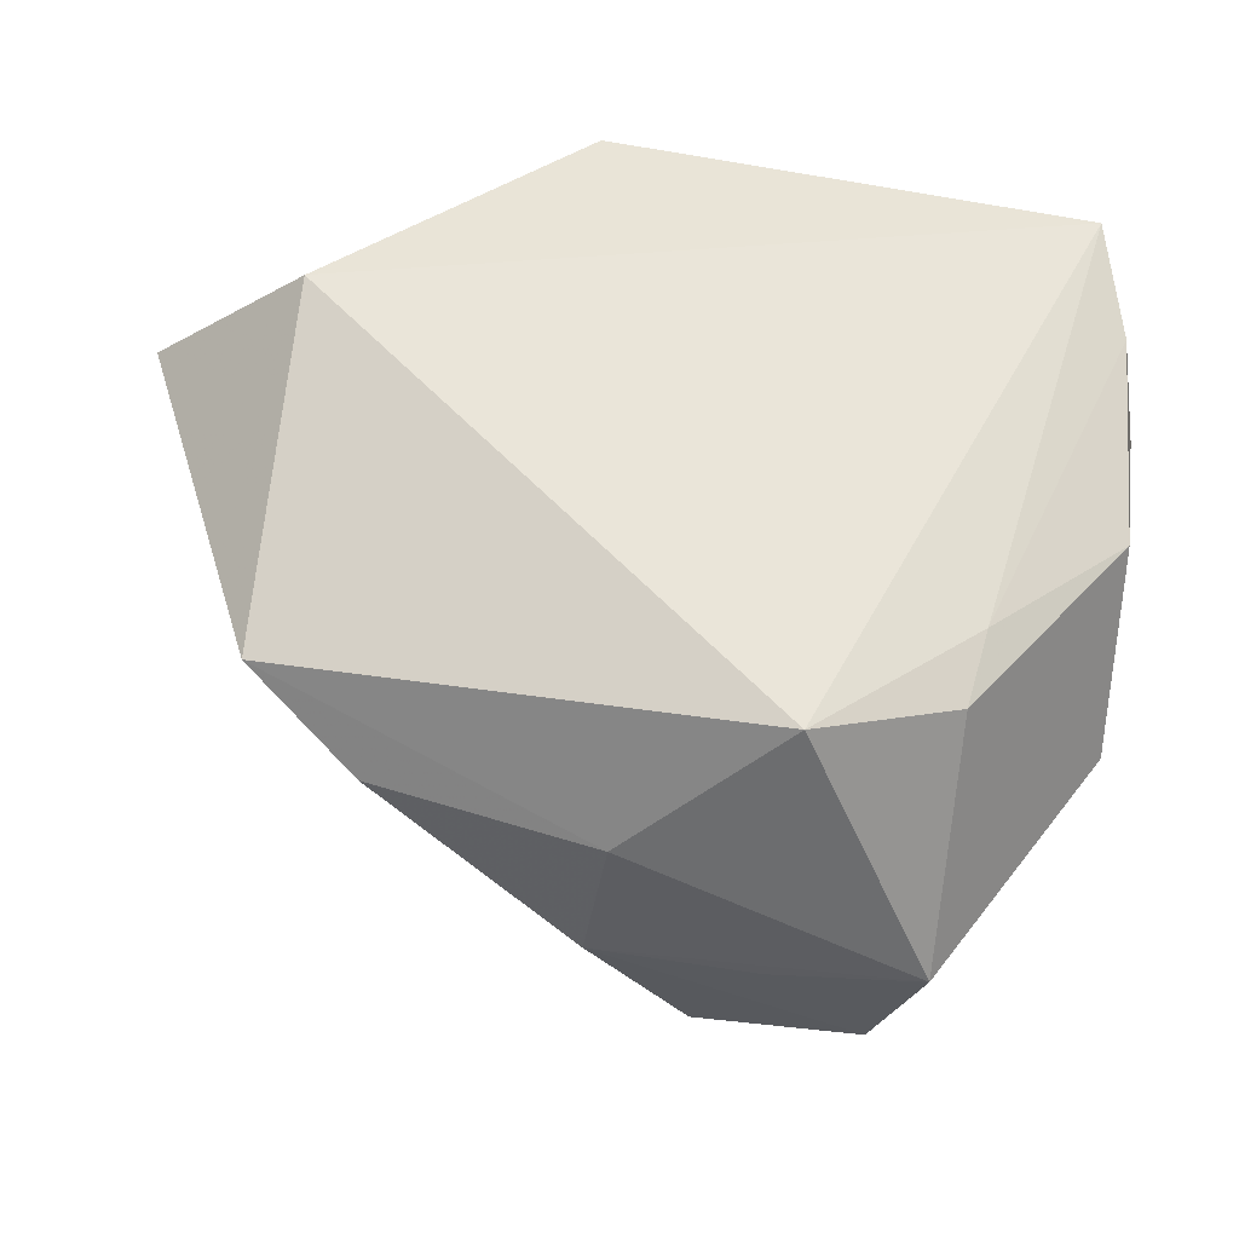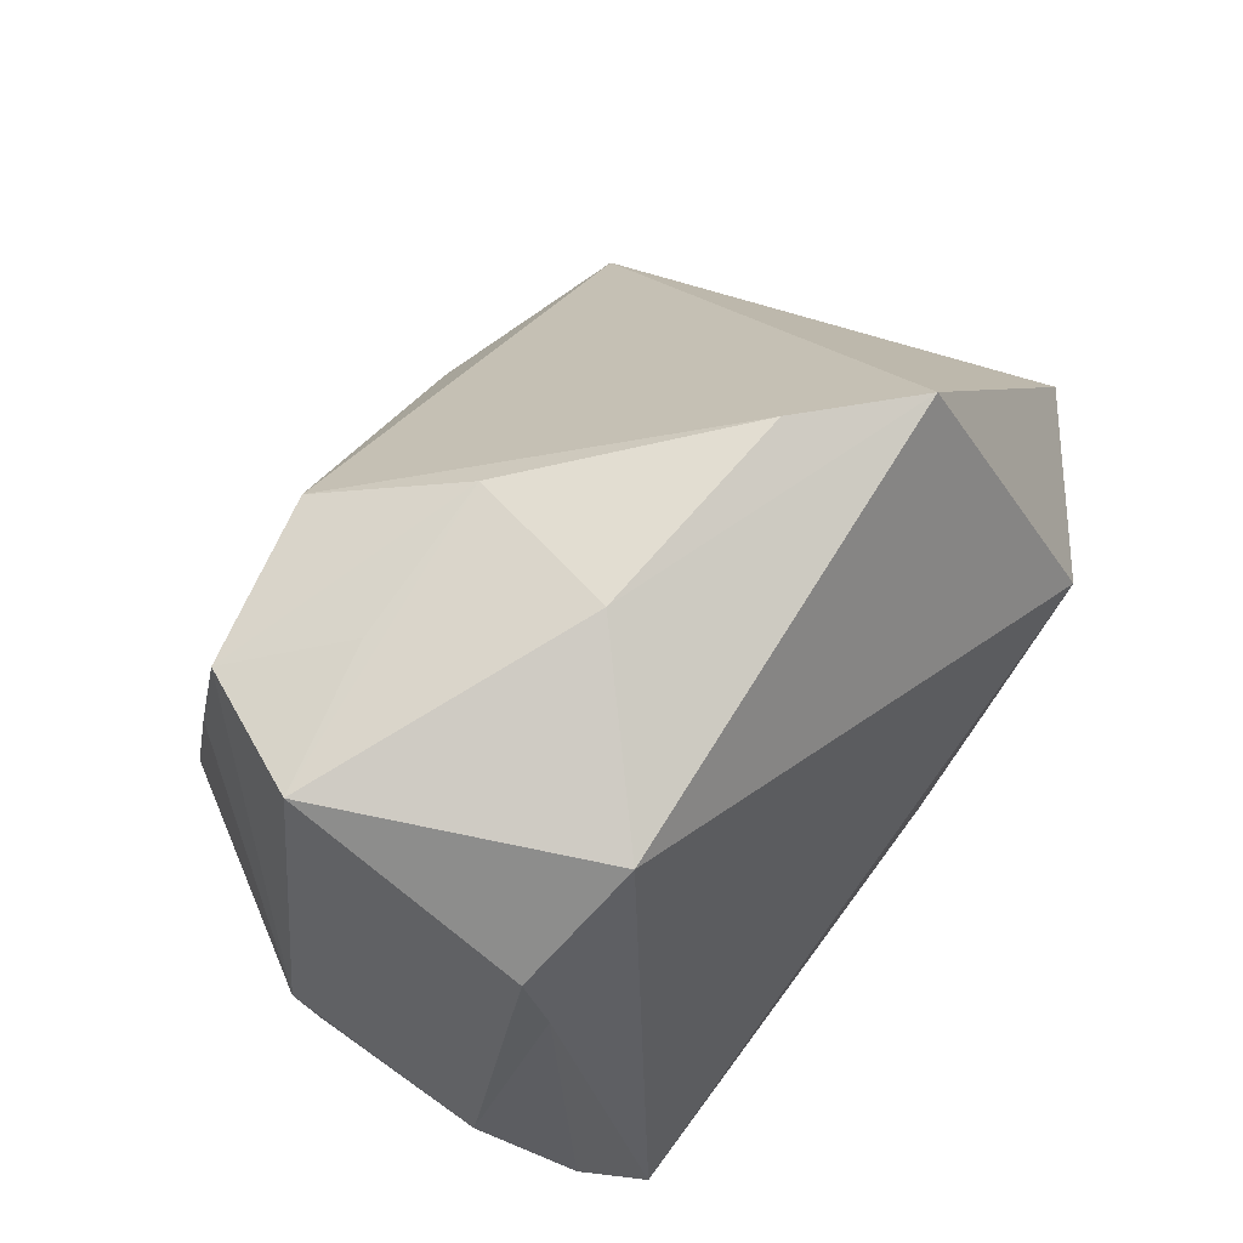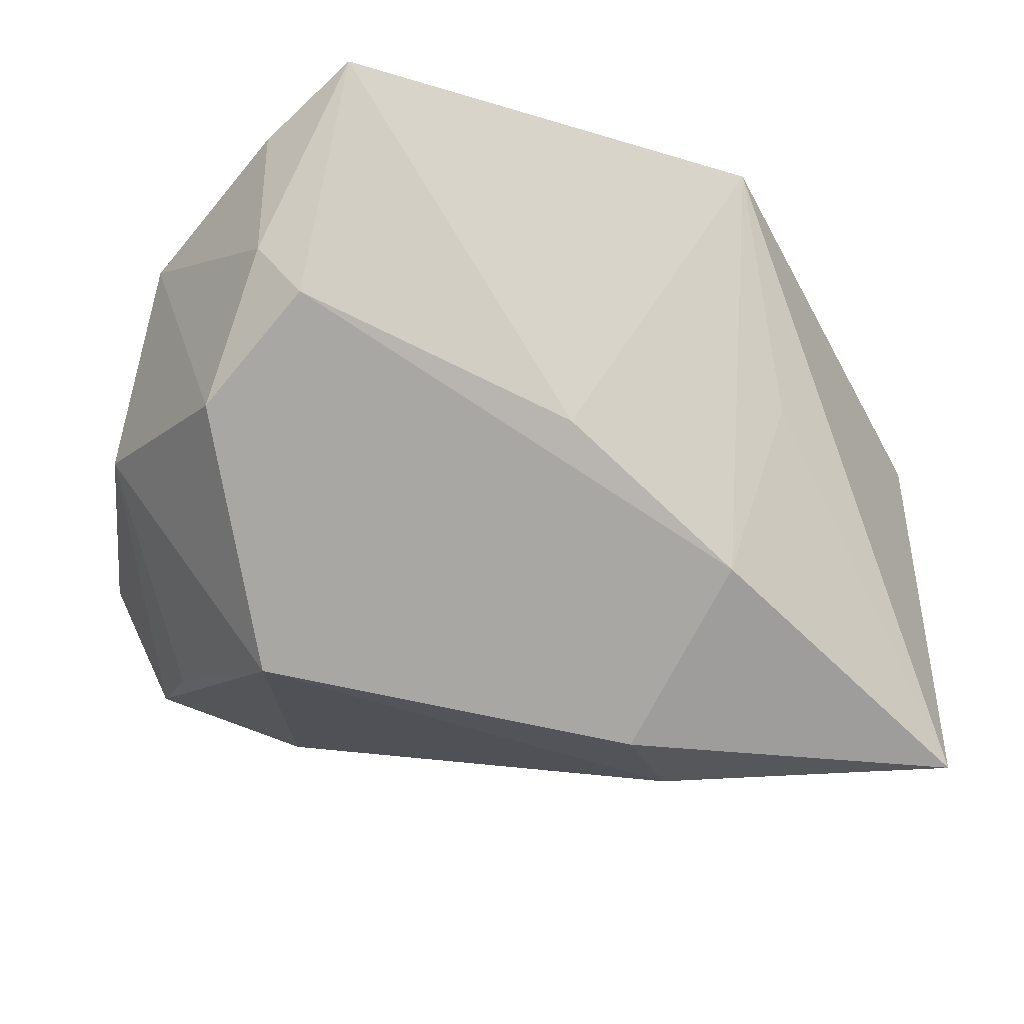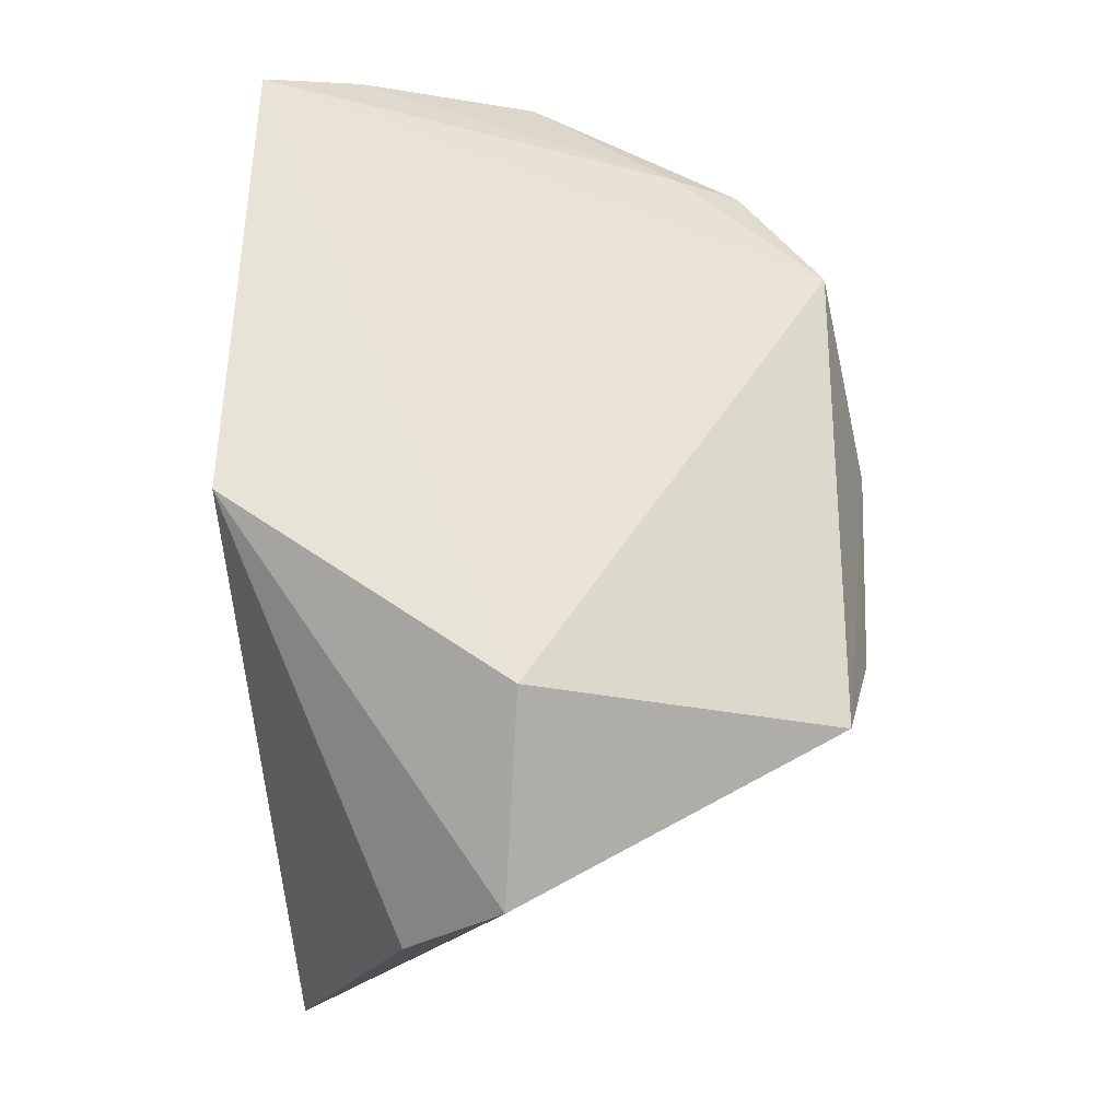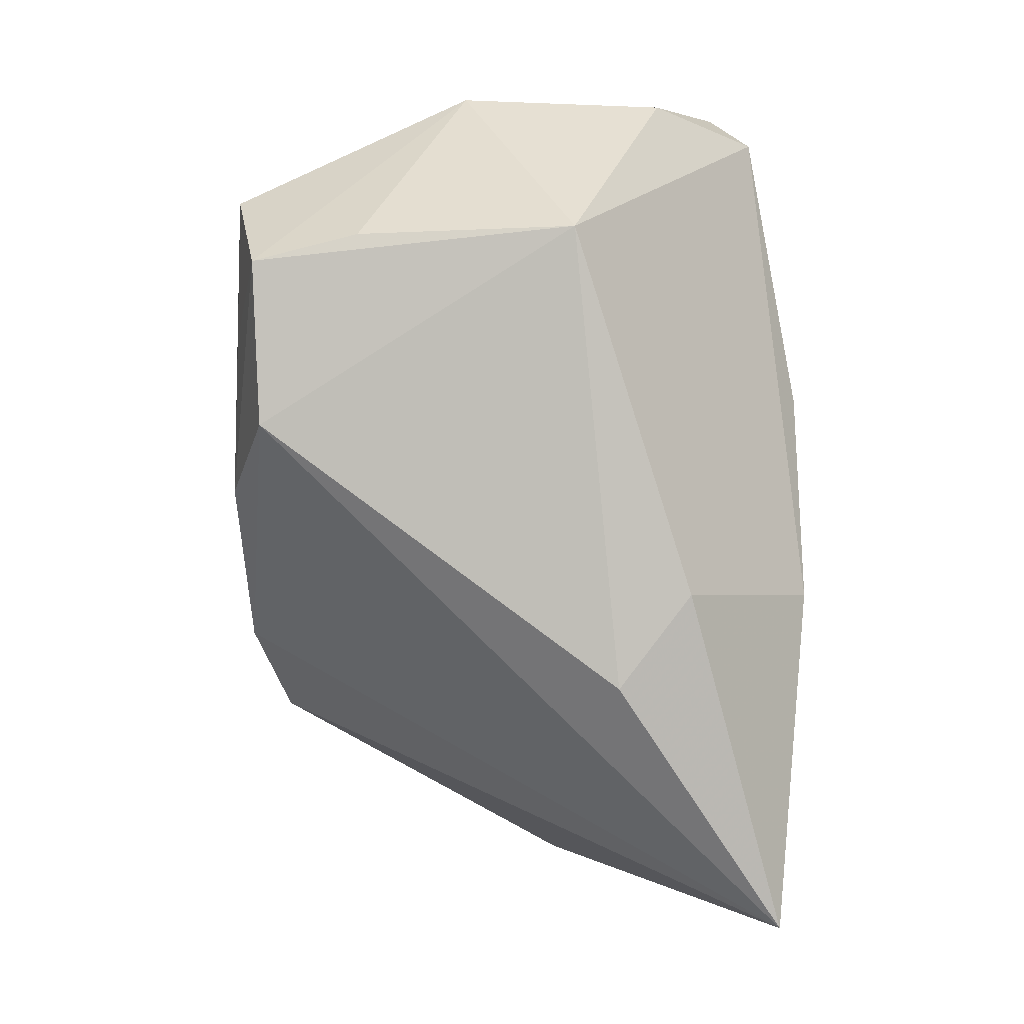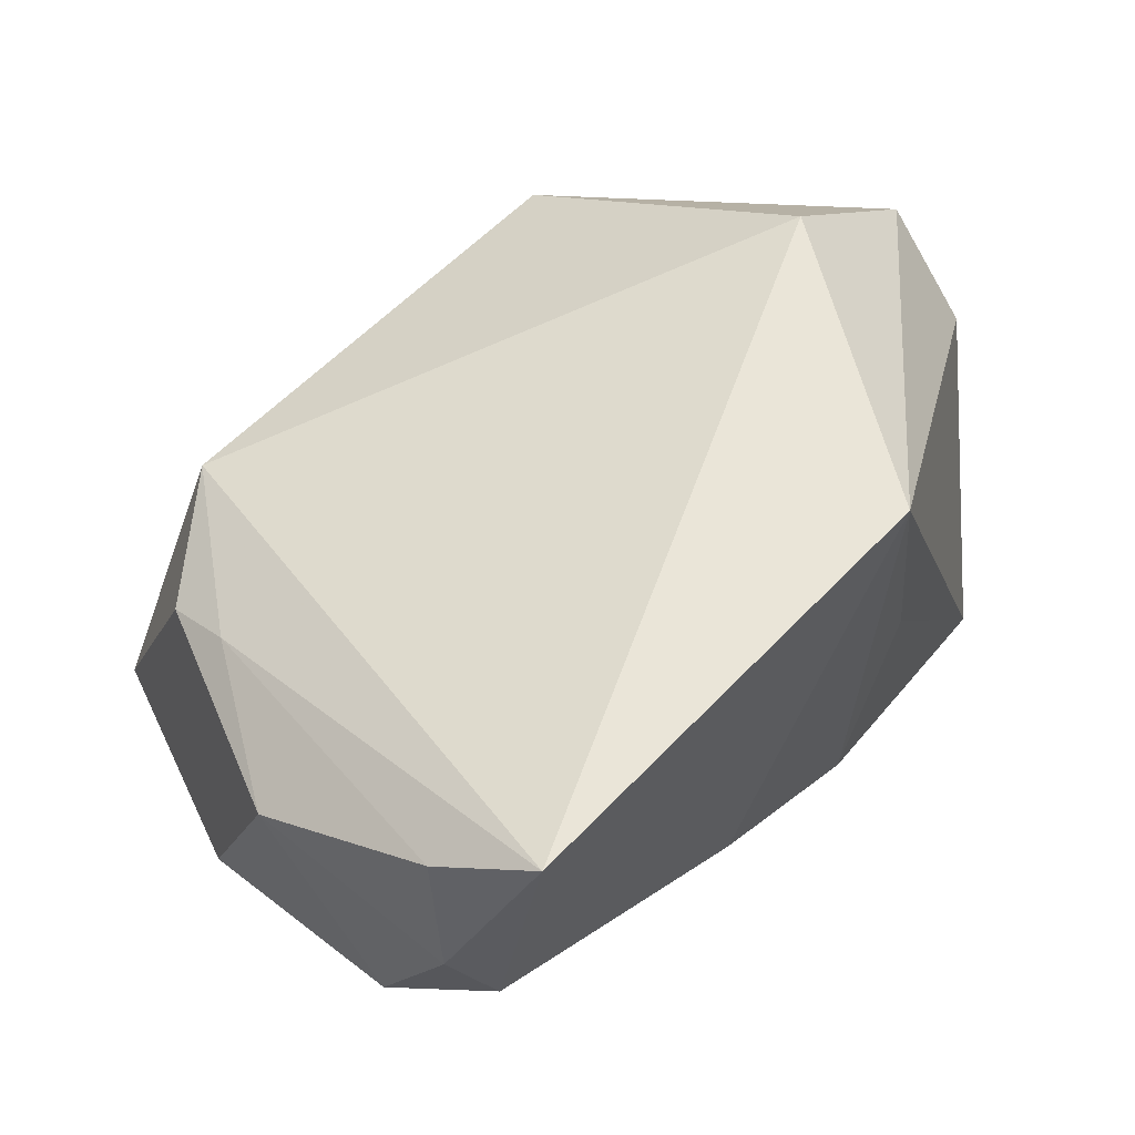
<metadata>
{"format":"obj","ext":"obj","renderer":"f3d","projection":"perspective","resolution":1024,"background":"white","views":[{"elev":43.7,"azim":14.5,"up":"+Y"},{"elev":73.7,"azim":126.9,"up":"+Z"},{"elev":-19.1,"azim":147.8,"up":"+Y"},{"elev":60.8,"azim":-90.4,"up":"+Y"},{"elev":-79.9,"azim":90.1,"up":"+Y"},{"elev":59.0,"azim":130.5,"up":"+Y"}]}
</metadata>
<code>
v 0.04164 0.03497 -0.03069
v 0.02339 0.01887 0.03704
v -0.0207 0.003117 -0.03256
v 0.02132 -0.01595 0.0397
v -0.01839 -0.0407 -0.008274
v 0.04653 0.02828 -0.01957
v 0.05065 -0.005341 -0.01445
v 0.05068 0.01797 0.001582
v -0.01532 0.03465 -0.03311
v 0.01198 -0.005345 -0.03311
v -0.04926 -0.03904 -0.02839
v -0.03471 0.01399 0.03699
v 0.0488 0.01183 -0.02292
v -0.007195 -0.03894 -0.01696
v 0.001801 -0.01664 0.04049
v -0.0585 0.01961 -0.001553
v -0.05799 0.007717 -0.01302
v -0.02172 0.003418 0.04079
v 0.005088 0.001692 0.0423
v 0.05164 -0.004924 0.01054
v 0.04549 0.005361 -0.02762
v -0.01129 -0.01985 -0.03311
v 0.03215 -0.027 0.03636
v 0.03795 0.01585 0.02731
v 0.03839 0.01939 0.01908
v 0.03659 -0.03261 -0.002993
v 0.01249 -0.03144 0.03537
v 0.0385 -0.01215 0.03947
v 0.03542 -0.02786 0.02335
v -0.03919 0.03497 -1.11e-05
f 2 1 30
f 16 30 9
f 9 30 1
f 16 11 12
f 11 18 12
f 12 30 16
f 2 30 12
f 7 20 26
f 8 7 13
f 20 7 8
f 17 11 16
f 16 9 17
f 17 9 11
f 11 9 3
f 2 12 19
f 19 12 18
f 26 20 29
f 29 23 26
f 20 23 29
f 26 23 27
f 27 18 11
f 21 7 26
f 13 7 21
f 21 1 13
f 13 1 6
f 6 8 13
f 10 9 1
f 1 21 10
f 2 19 28
f 28 23 20
f 5 27 11
f 26 27 5
f 15 27 23
f 15 28 19
f 15 19 18
f 18 27 15
f 22 3 9
f 9 10 22
f 11 3 22
f 22 10 21
f 22 21 26
f 8 6 25
f 25 1 2
f 25 6 1
f 20 8 24
f 24 28 20
f 8 25 24
f 2 28 24
f 24 25 2
f 14 5 11
f 26 5 14
f 11 22 14
f 14 22 26
f 23 28 4
f 4 15 23
f 28 15 4

</code>
